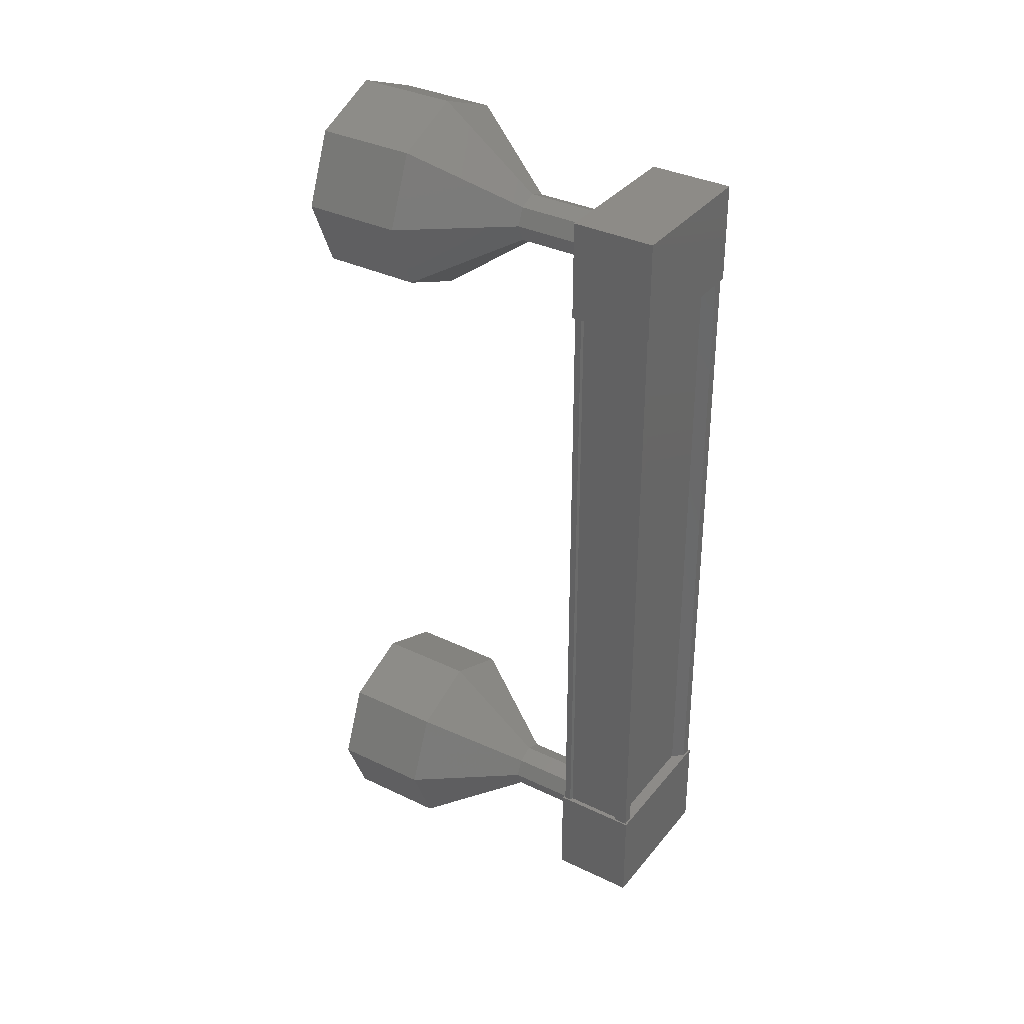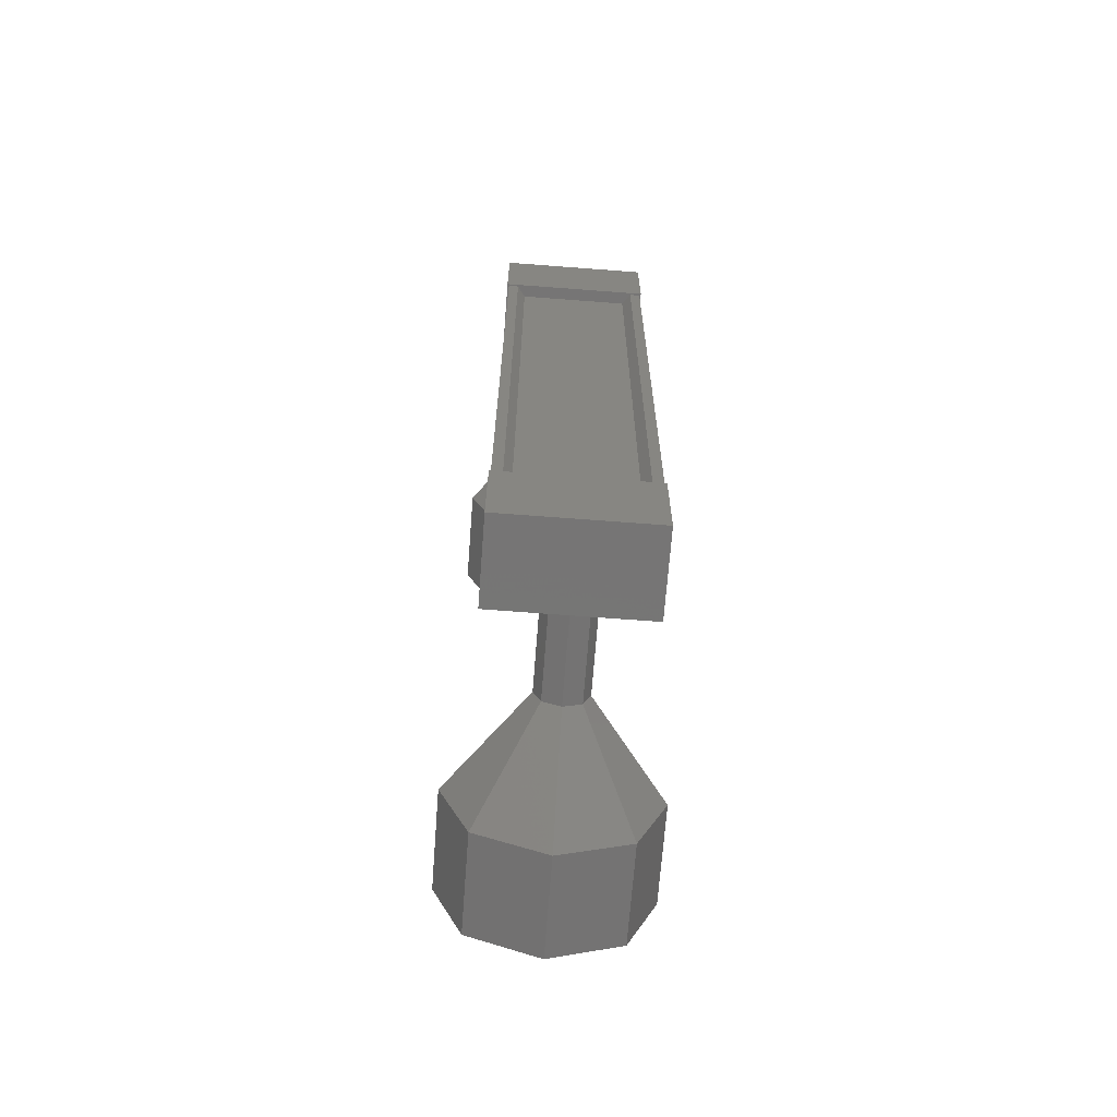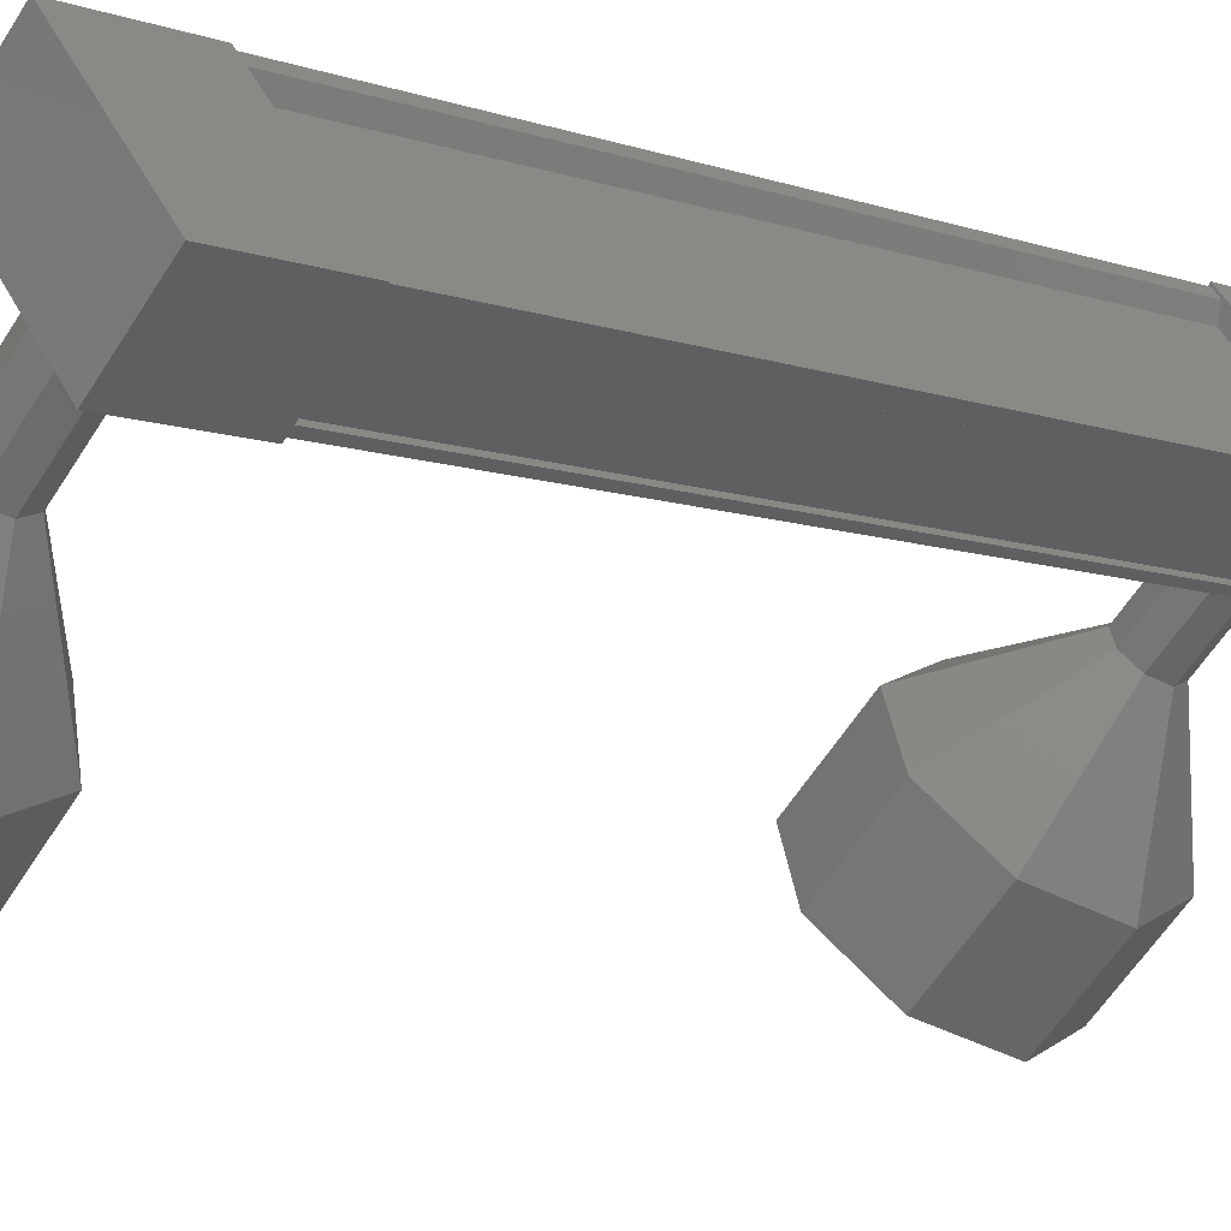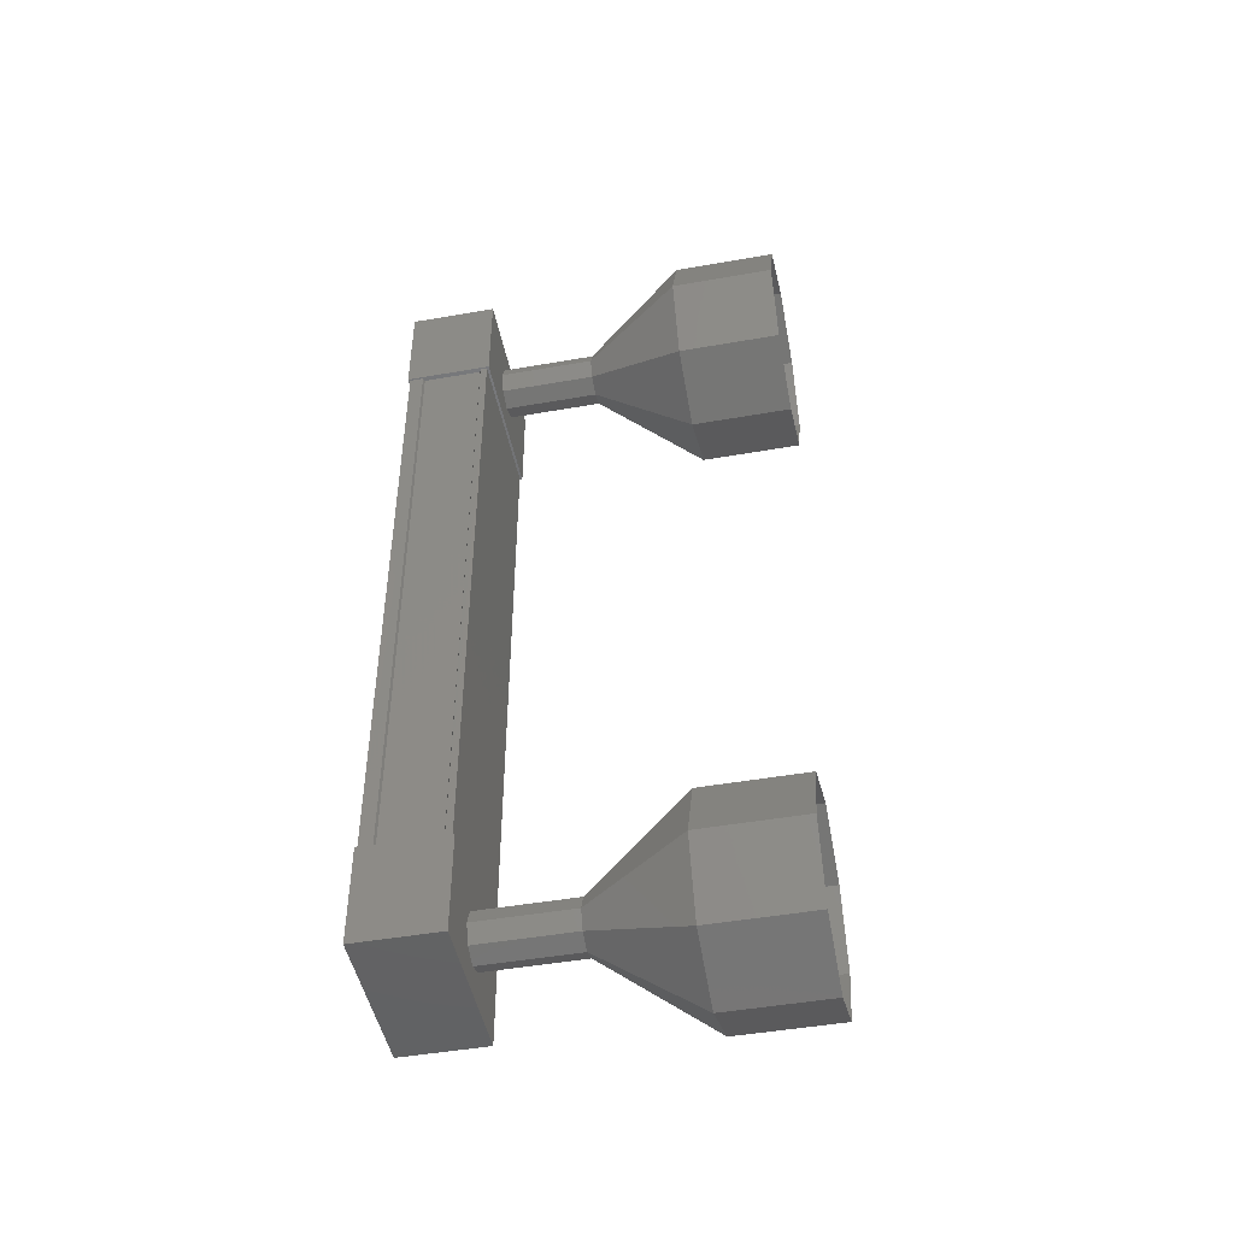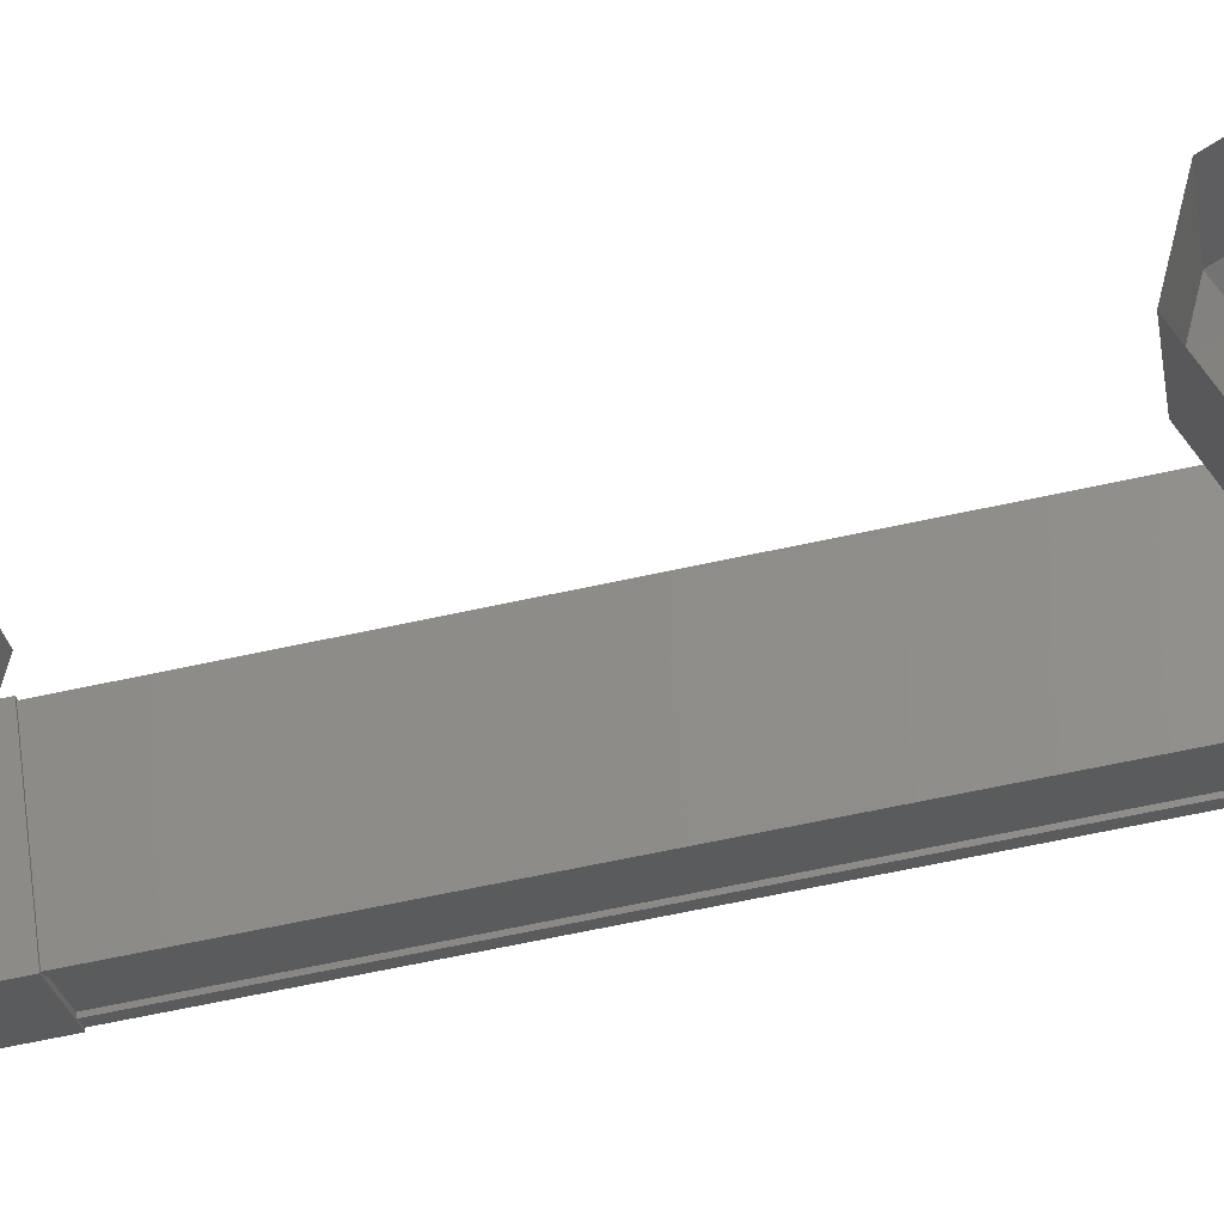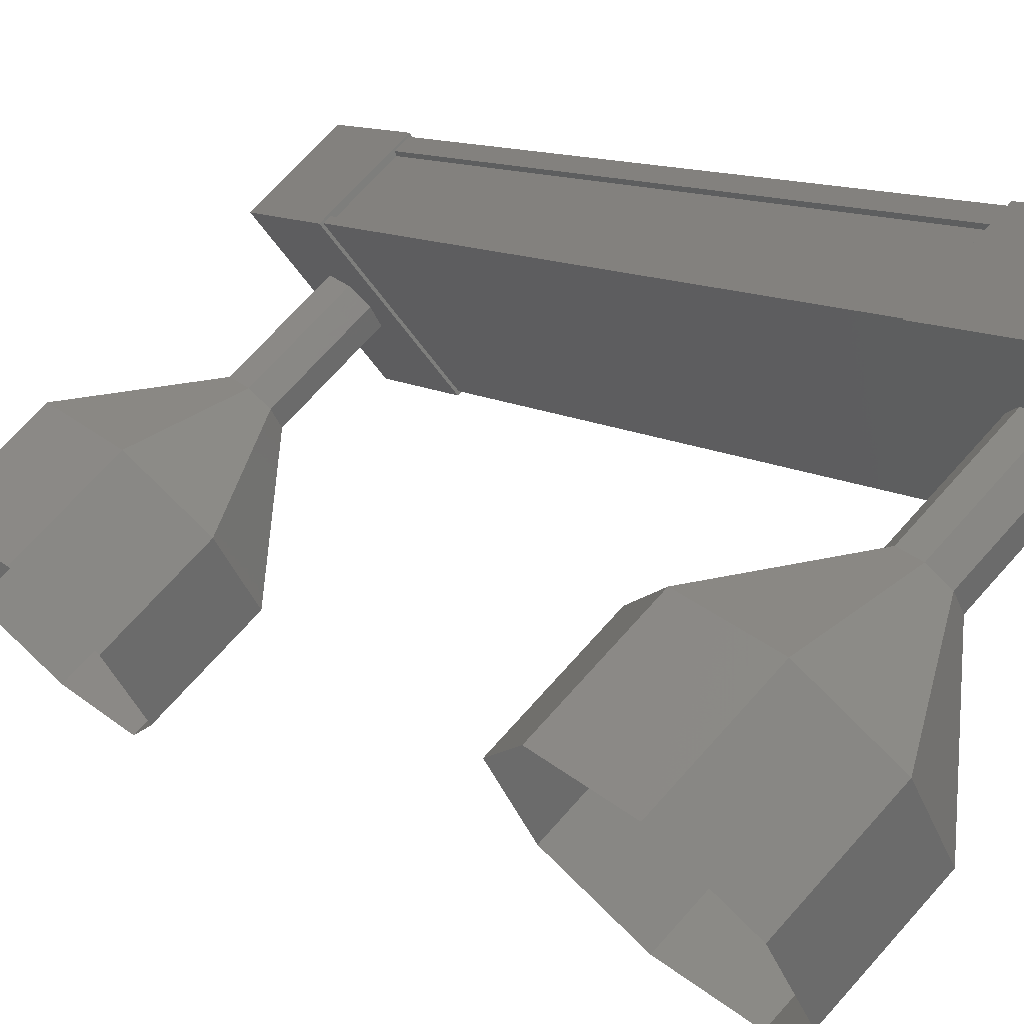
<metadata>
{"format":"stl","ext":"stl","renderer":"f3d","projection":"perspective","resolution":1024,"background":"white","views":[{"elev":34.9,"azim":73.6,"up":"+Z"},{"elev":-67.9,"azim":126.3,"up":"+Z"},{"elev":-8.5,"azim":45.8,"up":"+Y"},{"elev":-47.2,"azim":-128.0,"up":"+Z"},{"elev":-66.6,"azim":-78.0,"up":"+Y"},{"elev":9.2,"azim":-29.6,"up":"+Y"}]}
</metadata>
<code>
# stl→obj: 122 verts, 152 faces
v 54.87 -1913 -32.7
v 55 -1913 -32.7
v 55.03 -1913 -40.01
v 55.1 -1913 -40.01
v 54.17 -1912 -40.02
v 54.2 -1912 -40.02
v 54.18 -1912 -32.71
v 54.14 -1912 -40.02
v 54.11 -1912 -32.71
v 53.58 -1912 -40.02
v 53.56 -1912 -32.71
v 53.61 -1912 -40.02
v 53.59 -1912 -32.71
v 54.02 -1912 -32.71
v 54.89 -1913 -40.01
v 54.15 -1912 -32.71
v 54.01 -1912 -32.71
v 54.04 -1912 -40.02
v 54.05 -1912 -40.02
v 55.12 -1913 -40.5
v 53.5 -1912 -40.5
v 54.14 -1912 -40.5
v 54.14 -1912 -39.5
v 55.12 -1913 -39.5
v 53.5 -1912 -39.5
v 54.48 -1914 -39.5
v 54.48 -1914 -40.5
v 54.12 -1912 -33.22
v 55.1 -1913 -33.22
v 53.48 -1912 -33.23
v 54.46 -1914 -33.22
v 54.46 -1914 -32.22
v 55.09 -1913 -32.22
v 54.11 -1912 -32.22
v 53.48 -1912 -32.23
v 55.07 -1913 -32.7
v 54.97 -1913 -32.7
v 54.99 -1913 -40.01
v 54.94 -1913 -32.7
v 54.96 -1913 -40.01
v 54.5 -1913 -32.7
v 54.53 -1913 -40.02
v 54.51 -1913 -32.7
v 54.54 -1913 -40.02
v 54.46 -1914 -32.71
v 54.49 -1914 -40.02
v 53.51 -1912 -32.71
v 53.53 -1912 -40.02
v 53.25 -1914 -32.46
v 52.49 -1914 -31.72
v 53.37 -1914 -32.54
v 52.95 -1915 -32.01
v 53.42 -1914 -32.71
v 53.15 -1915 -32.71
v 53.37 -1914 -32.89
v 52.96 -1915 -33.42
v 53.25 -1914 -32.96
v 52.5 -1914 -33.72
v 53.14 -1913 -32.89
v 52.04 -1914 -33.43
v 53.09 -1913 -32.71
v 51.84 -1913 -32.72
v 53.14 -1913 -32.54
v 52.03 -1914 -32.01
v 54.03 -1913 -39.76
v 53.27 -1914 -39.76
v 54.14 -1913 -39.83
v 53.39 -1914 -39.84
v 54.19 -1913 -40.01
v 53.43 -1914 -40.01
v 54.15 -1913 -40.19
v 53.39 -1914 -40.19
v 54.03 -1913 -40.26
v 53.27 -1914 -40.26
v 53.92 -1913 -40.19
v 53.16 -1913 -40.19
v 53.87 -1913 -40.01
v 53.11 -1913 -40.01
v 53.91 -1913 -39.84
v 53.16 -1913 -39.84
v 52.52 -1914 -39.02
v 51.76 -1915 -39.02
v 52.98 -1915 -39.31
v 52.22 -1915 -39.31
v 53.17 -1915 -40.01
v 52.41 -1916 -40.02
v 52.98 -1915 -40.72
v 52.22 -1915 -40.73
v 52.52 -1914 -41.02
v 51.76 -1915 -41.02
v 52.06 -1914 -40.73
v 51.3 -1914 -40.73
v 51.87 -1913 -40.02
v 51.11 -1914 -40.02
v 52.06 -1914 -39.31
v 51.3 -1914 -39.31
v 53.28 -1914 -39.76
v 53.44 -1914 -40.01
v 53.28 -1914 -40.26
v 53.12 -1913 -40.01
v 54 -1913 -32.46
v 54.12 -1913 -32.53
v 53.36 -1914 -32.54
v 54.17 -1913 -32.71
v 53.41 -1914 -32.71
v 54.12 -1913 -32.89
v 53.36 -1914 -32.89
v 54.01 -1913 -32.96
v 53.89 -1913 -32.89
v 53.13 -1913 -32.89
v 53.84 -1913 -32.71
v 53.08 -1913 -32.71
v 53.89 -1913 -32.54
v 53.13 -1913 -32.54
v 51.27 -1914 -32.01
v 51.73 -1915 -31.72
v 52.19 -1915 -32.01
v 52.39 -1916 -32.72
v 52.2 -1915 -33.43
v 51.74 -1915 -33.72
v 51.28 -1914 -33.43
v 51.08 -1914 -32.72
f 1 2 3
f 3 2 4
f 5 6 7
f 7 6 8
f 8 9 7
f 10 11 12
f 12 11 13
f 13 14 12
f 3 15 1
f 1 15 5
f 5 16 1
f 7 16 5
f 9 8 17
f 17 8 18
f 18 14 17
f 19 14 18
f 12 14 19
f 20 21 22
f 22 21 23
f 23 24 22
f 25 24 23
f 26 24 25
f 25 21 26
f 26 21 27
f 27 21 20
f 20 24 27
f 22 24 20
f 28 29 30
f 30 29 31
f 31 32 30
f 29 32 31
f 33 32 29
f 29 34 33
f 33 34 32
f 32 34 35
f 35 30 32
f 34 30 35
f 28 30 34
f 34 29 28
f 2 36 4
f 4 36 37
f 37 38 4
f 39 38 37
f 40 38 39
f 39 41 40
f 40 41 42
f 42 41 43
f 43 44 42
f 45 44 43
f 46 44 45
f 45 47 46
f 46 47 48
f 48 47 10
f 25 23 21
f 24 26 27
f 47 11 10
f 49 50 51
f 51 50 52
f 52 53 51
f 54 53 52
f 55 53 54
f 54 56 55
f 55 56 57
f 57 56 58
f 58 59 57
f 60 59 58
f 61 59 60
f 60 62 61
f 61 62 63
f 63 62 64
f 64 49 63
f 50 49 64
f 65 66 67
f 67 66 68
f 68 69 67
f 70 69 68
f 71 69 70
f 70 72 71
f 71 72 73
f 73 72 74
f 74 75 73
f 76 75 74
f 77 75 76
f 76 78 77
f 77 78 79
f 79 78 80
f 80 65 79
f 66 65 80
f 81 82 83
f 83 82 84
f 84 85 83
f 86 85 84
f 87 85 86
f 86 88 87
f 87 88 89
f 89 88 90
f 90 91 89
f 92 91 90
f 93 91 92
f 92 94 93
f 93 94 95
f 95 94 96
f 96 81 95
f 82 81 96
f 97 81 68
f 68 81 83
f 83 98 68
f 85 98 83
f 72 98 85
f 85 87 72
f 72 87 99
f 99 87 89
f 89 76 99
f 91 76 89
f 100 76 91
f 91 93 100
f 100 93 80
f 80 93 95
f 95 97 80
f 81 97 95
f 101 49 102
f 102 49 103
f 103 104 102
f 105 104 103
f 106 104 105
f 105 107 106
f 106 107 108
f 108 107 57
f 57 109 108
f 110 109 57
f 111 109 110
f 110 112 111
f 111 112 113
f 113 112 114
f 114 101 113
f 49 101 114
f 64 115 50
f 50 115 116
f 116 52 50
f 117 52 116
f 54 52 117
f 117 118 54
f 54 118 56
f 56 118 119
f 119 58 56
f 120 58 119
f 60 58 120
f 120 121 60
f 60 121 62
f 62 121 122
f 122 64 62
f 115 64 122

</code>
